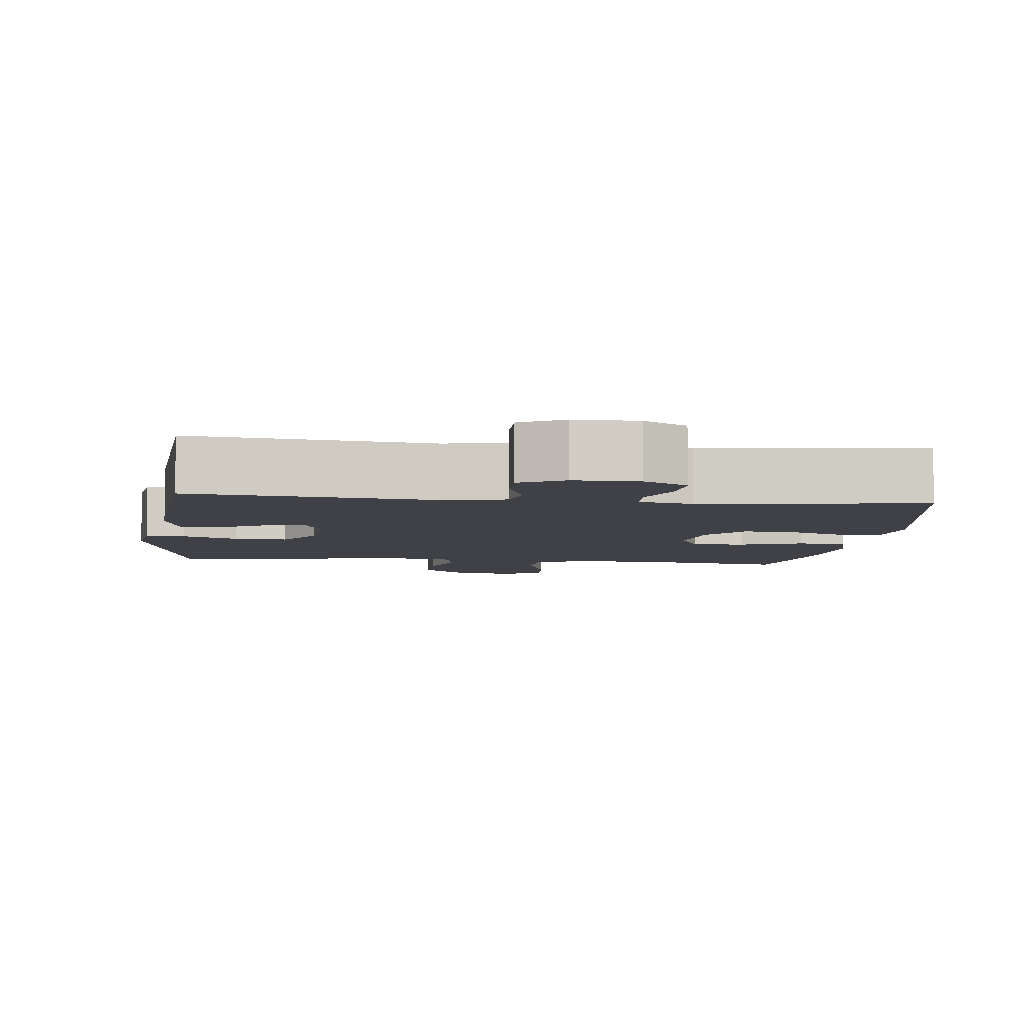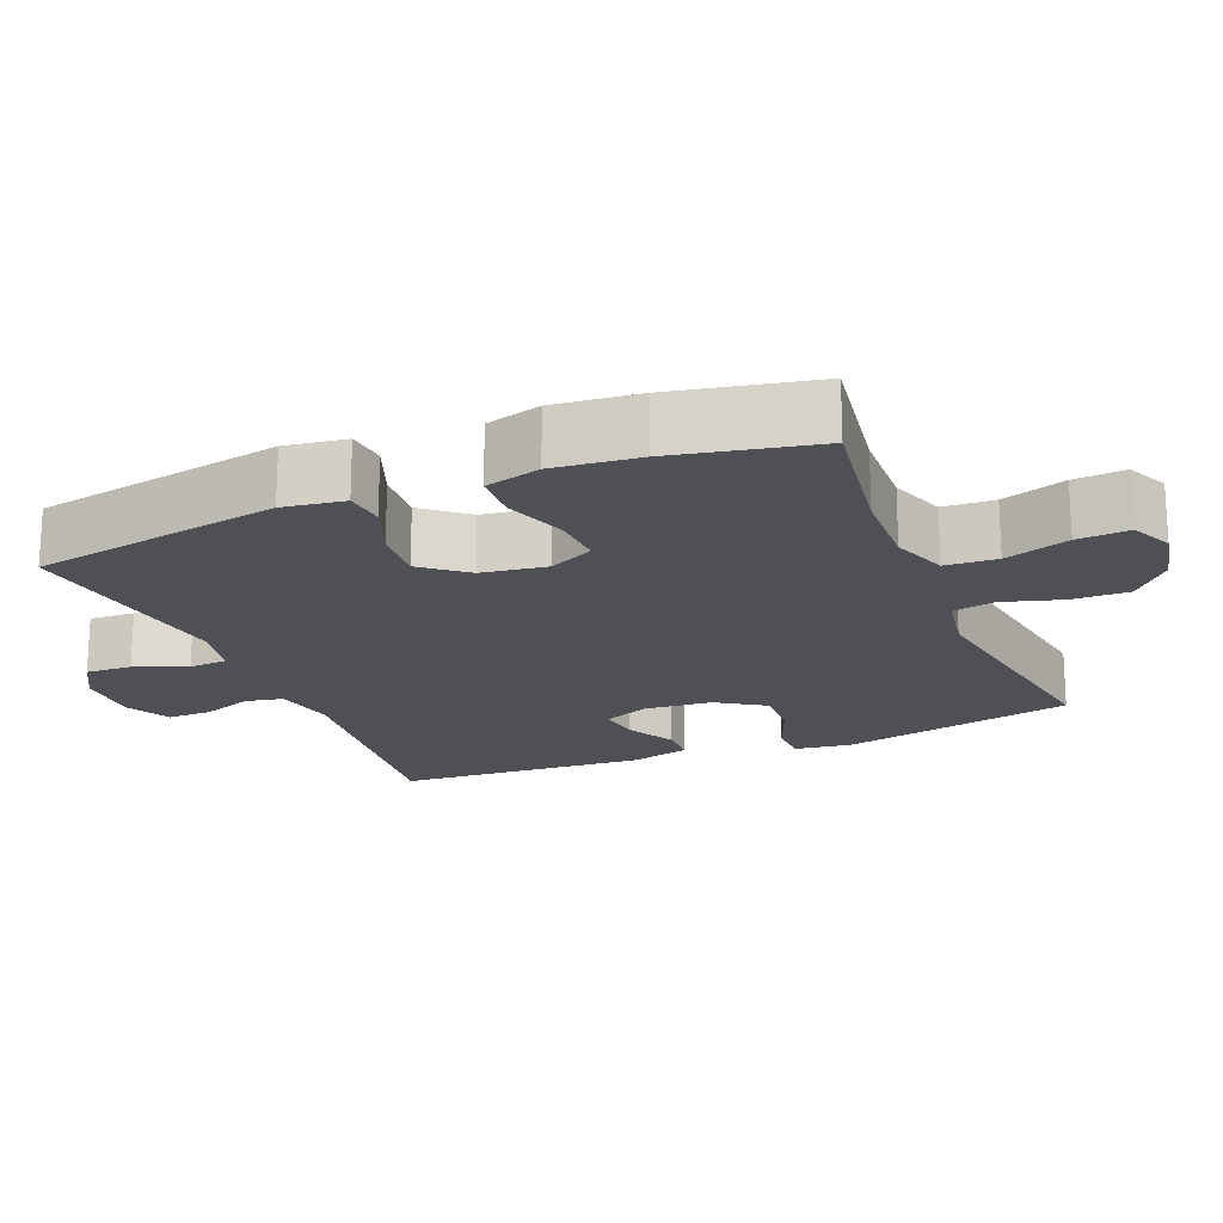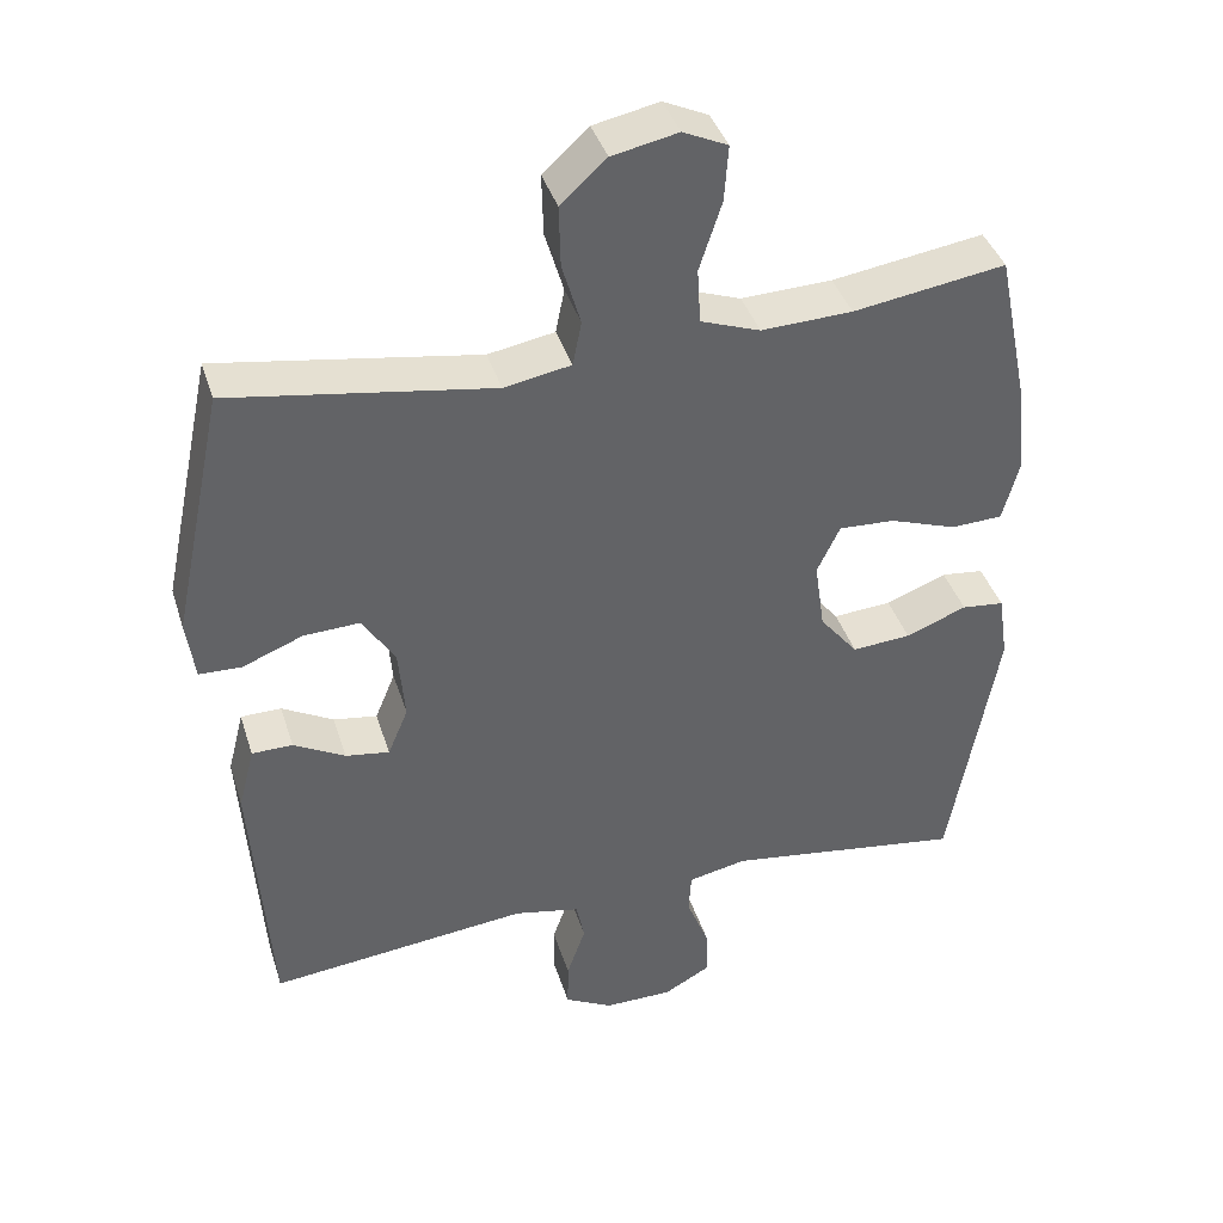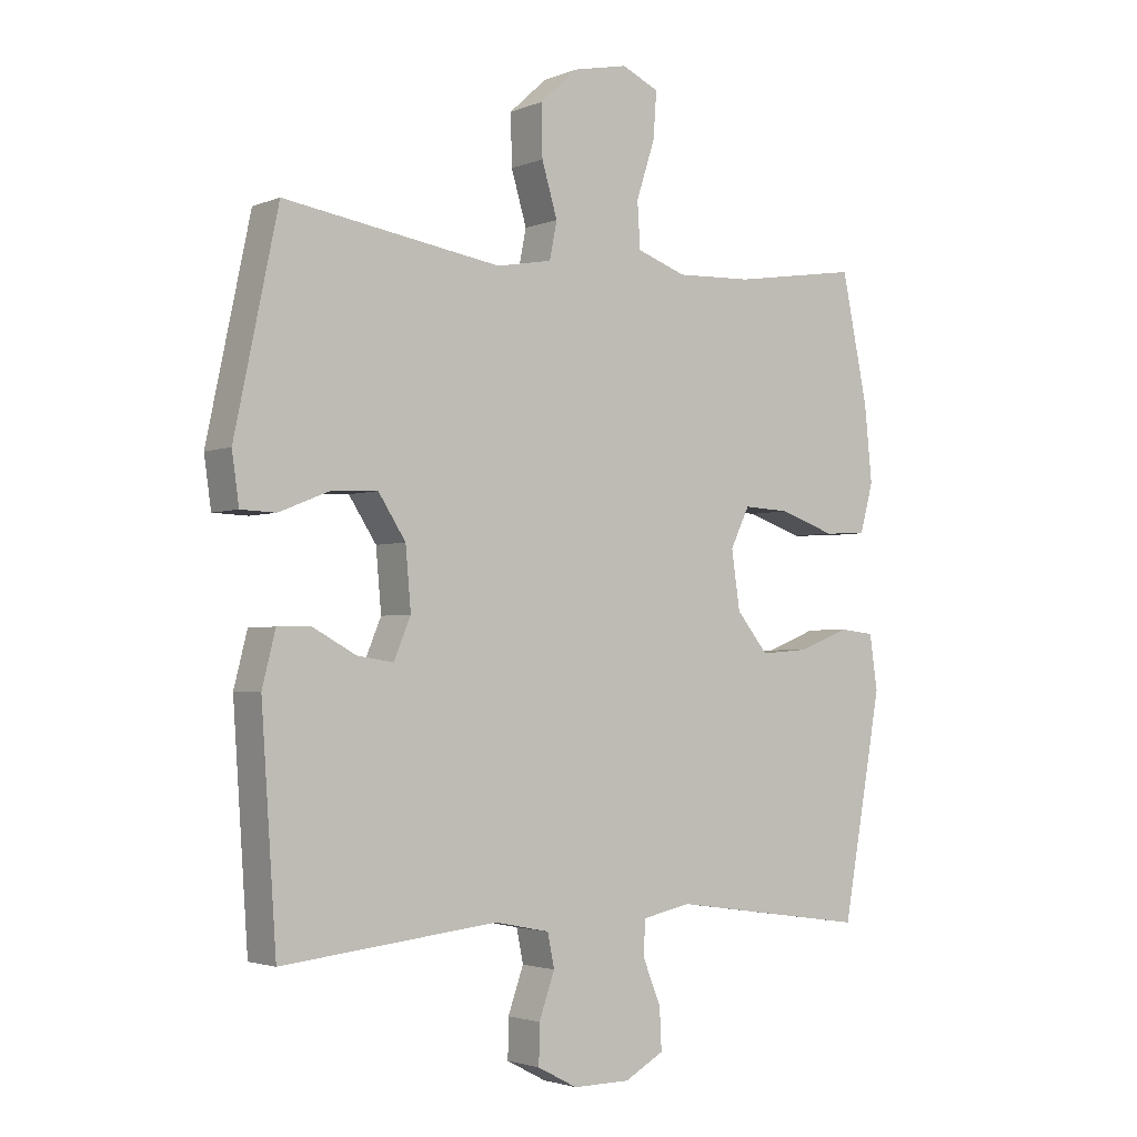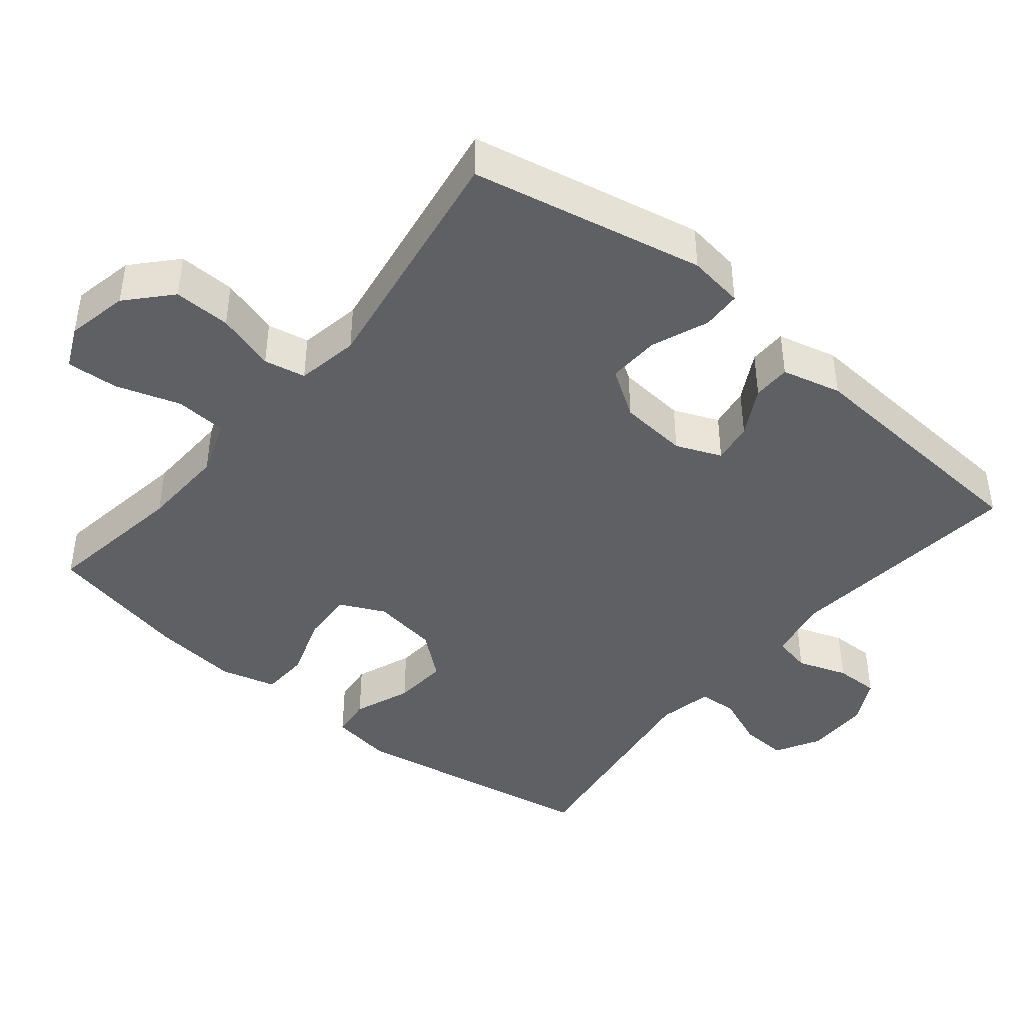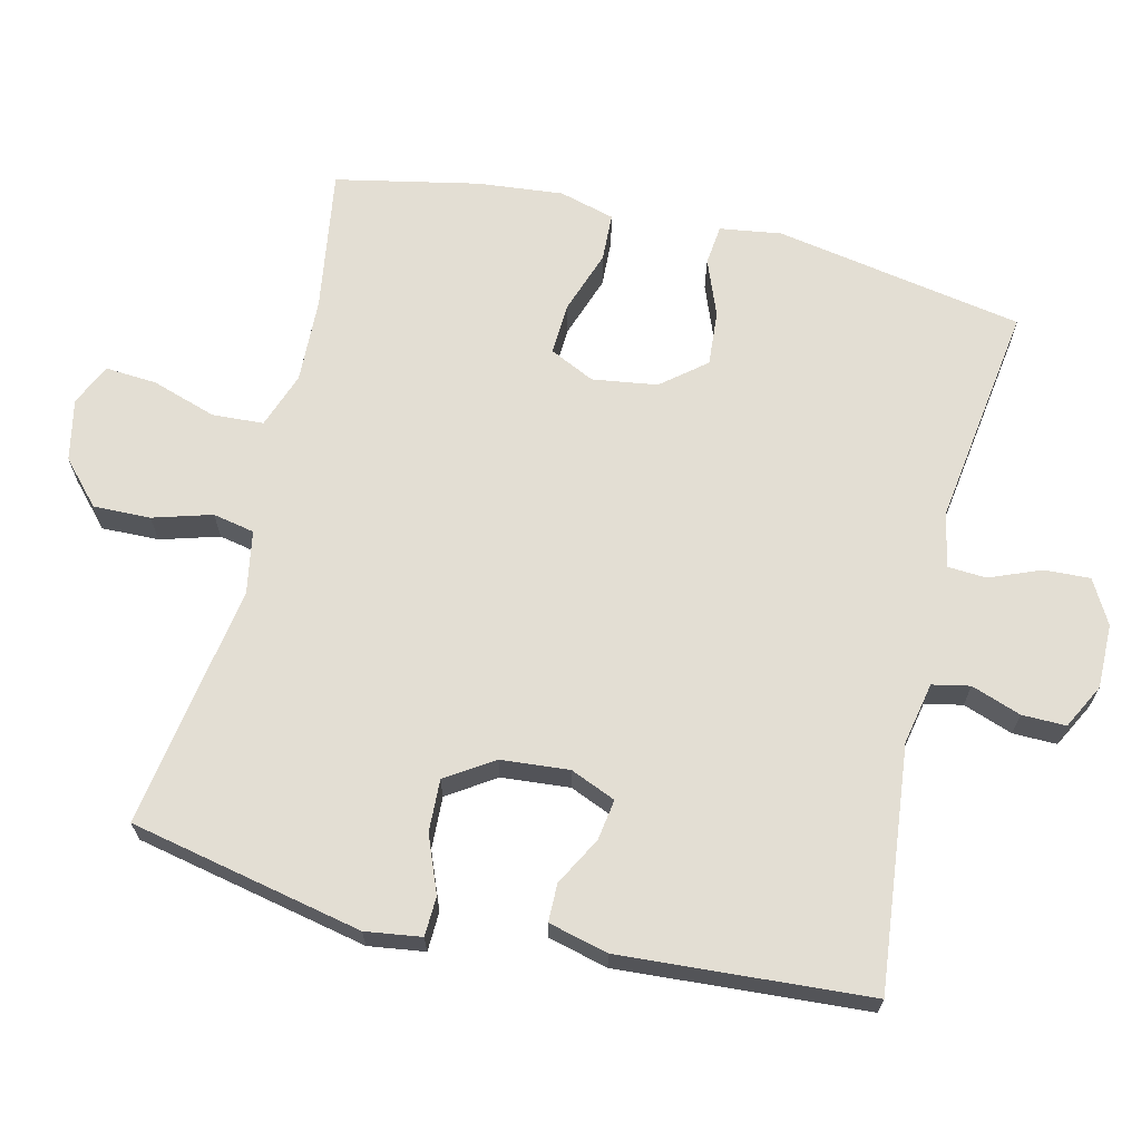
<metadata>
{"format":"obj","ext":"obj","renderer":"f3d","projection":"perspective","resolution":1024,"background":"white","views":[{"elev":-6.0,"azim":173.3,"up":"+Y"},{"elev":-19.4,"azim":-67.7,"up":"+Y"},{"elev":39.6,"azim":163.2,"up":"+Z"},{"elev":-2.6,"azim":143.5,"up":"+Z"},{"elev":-43.4,"azim":50.6,"up":"+Y"},{"elev":67.2,"azim":103.5,"up":"+Y"}]}
</metadata>
<code>
o path2238
v -0.5371 0.0375 0.2912
v -0.5493 0.0375 0.1696
v -0.5279 0.0375 0.09077
v -0.4597 0.0375 0.08773
v -0.3705 0.0375 0.1185
v -0.2963 0.0375 0.1224
v -0.2657 0.0375 0.05853
v -0.2792 0.0375 -0.03405
v -0.33 0.0375 -0.09658
v -0.4078 0.0375 -0.09056
v -0.4888 0.0375 -0.05898
v -0.5453 0.0375 -0.06518
v -0.5582 0.0375 -0.1527
v -0.4951 0.0375 -0.5071
v -0.1779 0.0375 -0.4622
v -0.1008 0.0375 -0.4787
v -0.0973 0.0375 -0.5332
v -0.1267 0.0375 -0.6065
v -0.1299 0.0375 -0.6718
v -0.06728 0.0375 -0.7069
v 0.02409 0.0375 -0.7076
v 0.08783 0.0375 -0.6743
v 0.08693 0.0375 -0.6116
v 0.06195 0.0375 -0.5408
v 0.07283 0.0375 -0.4874
v 0.1606 0.0375 -0.4697
v 0.5066 0.0375 -0.5071
v 0.5308 0.0375 -0.1523
v 0.5094 0.0375 -0.06763
v 0.4553 0.0375 -0.06695
v 0.3867 0.0375 -0.1043
v 0.3285 0.0375 -0.1133
v 0.3015 0.0375 -0.04872
v 0.31 0.0375 0.04855
v 0.354 0.0375 0.1162
v 0.4285 0.0375 0.1129
v 0.5087 0.0375 0.08068
v 0.565 0.0375 0.08269
v 0.5762 0.0375 0.1626
v 0.5066 0.0375 0.4948
v 0.1585 0.0375 0.4394
v 0.06964 0.0375 0.4554
v 0.05783 0.0375 0.5146
v 0.08256 0.0375 0.5983
v 0.08461 0.0375 0.6797
v 0.02377 0.0375 0.7352
v -0.06387 0.0375 0.7534
v -0.1232 0.0375 0.726
v -0.1179 0.0375 0.6522
v -0.0881 0.0375 0.5606
v -0.09248 0.0375 0.4874
v -0.1716 0.0375 0.4591
v -0.2927 0.0375 0.4637
v -0.4951 0.0375 0.4948
v -0.5371 -0.0375 0.2912
v -0.5493 -0.0375 0.1696
v -0.5279 -0.0375 0.09077
v -0.4597 -0.0375 0.08773
v -0.3705 -0.0375 0.1185
v -0.2963 -0.0375 0.1224
v -0.2657 -0.0375 0.05853
v -0.2792 -0.0375 -0.03405
v -0.33 -0.0375 -0.09658
v -0.4078 -0.0375 -0.09056
v -0.4888 -0.0375 -0.05898
v -0.5453 -0.0375 -0.06518
v -0.5582 -0.0375 -0.1527
v -0.4951 -0.0375 -0.5071
v -0.1779 -0.0375 -0.4622
v -0.1008 -0.0375 -0.4787
v -0.0973 -0.0375 -0.5332
v -0.1267 -0.0375 -0.6065
v -0.1299 -0.0375 -0.6718
v -0.06728 -0.0375 -0.7069
v 0.02409 -0.0375 -0.7076
v 0.08783 -0.0375 -0.6743
v 0.08693 -0.0375 -0.6116
v 0.06195 -0.0375 -0.5408
v 0.07283 -0.0375 -0.4874
v 0.1606 -0.0375 -0.4697
v 0.5066 -0.0375 -0.5071
v 0.5308 -0.0375 -0.1523
v 0.5094 -0.0375 -0.06763
v 0.4553 -0.0375 -0.06695
v 0.3867 -0.0375 -0.1043
v 0.3285 -0.0375 -0.1133
v 0.3015 -0.0375 -0.04872
v 0.31 -0.0375 0.04855
v 0.354 -0.0375 0.1162
v 0.4285 -0.0375 0.1129
v 0.5087 -0.0375 0.08068
v 0.565 -0.0375 0.08269
v 0.5762 -0.0375 0.1626
v 0.5066 -0.0375 0.4948
v 0.1585 -0.0375 0.4394
v 0.06964 -0.0375 0.4554
v 0.05783 -0.0375 0.5146
v 0.08256 -0.0375 0.5983
v 0.08461 -0.0375 0.6797
v 0.02377 -0.0375 0.7352
v -0.06387 -0.0375 0.7534
v -0.1232 -0.0375 0.726
v -0.1179 -0.0375 0.6522
v -0.0881 -0.0375 0.5606
v -0.09248 -0.0375 0.4874
v -0.1716 -0.0375 0.4591
v -0.2927 -0.0375 0.4637
v -0.4951 -0.0375 0.4948
v -0.5453 0.0375 -0.06518
v -0.5453 0.0375 -0.06518
v -0.5582 0.0375 -0.1527
v -0.5371 0.0375 0.2912
v -0.5493 0.0375 0.1696
v -0.5279 0.0375 0.09077
v -0.5279 0.0375 0.09077
v -0.4888 0.0375 -0.05898
v -0.4597 0.0375 0.08773
v -0.4951 0.0375 -0.5071
v -0.4951 0.0375 -0.5071
v -0.4951 0.0375 0.4948
v -0.4951 0.0375 0.4948
v -0.4078 0.0375 -0.09056
v -0.3705 0.0375 0.1185
v -0.33 0.0375 -0.09658
v -0.2927 0.0375 0.4637
v -0.2963 0.0375 0.1224
v -0.2963 0.0375 0.1224
v -0.2792 0.0375 -0.03405
v -0.1779 0.0375 -0.4622
v -0.2657 0.0375 0.05853
v -0.1716 0.0375 0.4591
v -0.1008 0.0375 -0.4787
v -0.1008 0.0375 -0.4787
v -0.09248 0.0375 0.4874
v -0.09248 0.0375 0.4874
v -0.1267 0.0375 -0.6065
v -0.1299 0.0375 -0.6718
v -0.1299 0.0375 -0.6718
v -0.06728 0.0375 -0.7069
v -0.0973 0.0375 -0.5332
v -0.06387 0.0375 0.7534
v -0.1232 0.0375 0.726
v -0.1232 0.0375 0.726
v -0.1179 0.0375 0.6522
v -0.0881 0.0375 0.5606
v 0.02409 0.0375 -0.7076
v 0.02377 0.0375 0.7352
v 0.08461 0.0375 0.6797
v 0.08783 0.0375 -0.6743
v 0.08783 0.0375 -0.6743
v 0.08256 0.0375 0.5983
v 0.05783 0.0375 0.5146
v 0.06964 0.0375 0.4554
v 0.06964 0.0375 0.4554
v 0.06195 0.0375 -0.5408
v 0.07283 0.0375 -0.4874
v 0.07283 0.0375 -0.4874
v 0.08693 0.0375 -0.6116
v 0.1585 0.0375 0.4394
v 0.1606 0.0375 -0.4697
v 0.3015 0.0375 -0.04872
v 0.31 0.0375 0.04855
v 0.3285 0.0375 -0.1133
v 0.3285 0.0375 -0.1133
v 0.354 0.0375 0.1162
v 0.3867 0.0375 -0.1043
v 0.4285 0.0375 0.1129
v 0.4553 0.0375 -0.06695
v 0.5066 0.0375 0.4948
v 0.5066 0.0375 0.4948
v 0.5087 0.0375 0.08068
v 0.5094 0.0375 -0.06763
v 0.5094 0.0375 -0.06763
v 0.5066 0.0375 -0.5071
v 0.5066 0.0375 -0.5071
v 0.565 0.0375 0.08269
v 0.565 0.0375 0.08269
v 0.5308 0.0375 -0.1523
v 0.5762 0.0375 0.1626
v -0.5453 -0.0375 -0.06518
v -0.5453 -0.0375 -0.06518
v -0.5582 -0.0375 -0.1527
v -0.5371 -0.0375 0.2912
v -0.5493 -0.0375 0.1696
v -0.5279 -0.0375 0.09077
v -0.5279 -0.0375 0.09077
v -0.4888 -0.0375 -0.05898
v -0.4597 -0.0375 0.08773
v -0.4951 -0.0375 -0.5071
v -0.4951 -0.0375 -0.5071
v -0.4951 -0.0375 0.4948
v -0.4951 -0.0375 0.4948
v -0.4078 -0.0375 -0.09056
v -0.3705 -0.0375 0.1185
v -0.33 -0.0375 -0.09658
v -0.2927 -0.0375 0.4637
v -0.2963 -0.0375 0.1224
v -0.2963 -0.0375 0.1224
v -0.2792 -0.0375 -0.03405
v -0.1779 -0.0375 -0.4622
v -0.2657 -0.0375 0.05853
v -0.1716 -0.0375 0.4591
v -0.1008 -0.0375 -0.4787
v -0.1008 -0.0375 -0.4787
v -0.09248 -0.0375 0.4874
v -0.09248 -0.0375 0.4874
v -0.1267 -0.0375 -0.6065
v -0.1299 -0.0375 -0.6718
v -0.1299 -0.0375 -0.6718
v -0.06728 -0.0375 -0.7069
v -0.0973 -0.0375 -0.5332
v -0.06387 -0.0375 0.7534
v -0.1232 -0.0375 0.726
v -0.1232 -0.0375 0.726
v -0.1179 -0.0375 0.6522
v -0.0881 -0.0375 0.5606
v 0.02409 -0.0375 -0.7076
v 0.02377 -0.0375 0.7352
v 0.08461 -0.0375 0.6797
v 0.08783 -0.0375 -0.6743
v 0.08783 -0.0375 -0.6743
v 0.08256 -0.0375 0.5983
v 0.05783 -0.0375 0.5146
v 0.06964 -0.0375 0.4554
v 0.06964 -0.0375 0.4554
v 0.06195 -0.0375 -0.5408
v 0.07283 -0.0375 -0.4874
v 0.07283 -0.0375 -0.4874
v 0.08693 -0.0375 -0.6116
v 0.1585 -0.0375 0.4394
v 0.1606 -0.0375 -0.4697
v 0.3015 -0.0375 -0.04872
v 0.31 -0.0375 0.04855
v 0.3285 -0.0375 -0.1133
v 0.3285 -0.0375 -0.1133
v 0.354 -0.0375 0.1162
v 0.3867 -0.0375 -0.1043
v 0.4285 -0.0375 0.1129
v 0.4553 -0.0375 -0.06695
v 0.5066 -0.0375 0.4948
v 0.5066 -0.0375 0.4948
v 0.5087 -0.0375 0.08068
v 0.5094 -0.0375 -0.06763
v 0.5094 -0.0375 -0.06763
v 0.5066 -0.0375 -0.5071
v 0.5066 -0.0375 -0.5071
v 0.565 -0.0375 0.08269
v 0.565 -0.0375 0.08269
v 0.5308 -0.0375 -0.1523
v 0.5762 -0.0375 0.1626
f 224 201 233
f 250 242 247
f 230 236 240
f 195 200 199
f 250 238 242
f 212 215 218
f 215 212 213
f 189 193 182
f 222 216 223
f 207 226 211
f 182 193 187
f 195 193 189
f 201 199 232
f 233 201 232
f 229 207 217
f 197 196 194
f 230 233 236
f 223 205 224
f 227 199 203
f 229 217 220
f 231 234 227
f 205 202 224
f 239 249 243
f 196 197 202
f 219 218 222
f 203 199 200
f 237 249 239
f 227 203 226
f 224 197 201
f 224 202 197
f 185 188 184
f 226 207 229
f 232 227 234
f 210 207 208
f 216 205 223
f 184 194 183
f 218 215 222
f 234 245 237
f 194 184 188
f 232 199 227
f 226 203 211
f 217 207 210
f 183 194 196
f 236 238 240
f 222 215 216
f 191 183 196
f 237 245 249
f 224 233 230
f 182 187 180
f 240 238 250
f 200 195 189
f 245 234 231
f 110 13 67 181
f 1 2 56 55
f 2 115 186 56
f 11 12 66 65
f 3 4 58 57
f 13 119 190 67
f 121 1 55 192
f 10 11 65 64
f 4 5 59 58
f 9 10 64 63
f 53 54 108 107
f 5 127 198 59
f 8 9 63 62
f 14 15 69 68
f 6 7 61 60
f 52 53 107 106
f 7 8 62 61
f 15 133 204 69
f 135 52 106 206
f 18 138 209 72
f 19 20 74 73
f 17 18 72 71
f 47 143 214 101
f 48 49 103 102
f 49 50 104 103
f 16 17 71 70
f 50 51 105 104
f 20 21 75 74
f 46 47 101 100
f 45 46 100 99
f 21 150 221 75
f 44 45 99 98
f 43 44 98 97
f 154 43 97 225
f 24 157 228 78
f 23 24 78 77
f 22 23 77 76
f 41 42 96 95
f 25 26 80 79
f 33 34 88 87
f 164 33 87 235
f 34 35 89 88
f 31 32 86 85
f 35 36 90 89
f 30 31 85 84
f 170 41 95 241
f 36 37 91 90
f 173 30 84 244
f 26 175 246 80
f 37 177 248 91
f 28 29 83 82
f 27 28 82 81
f 39 40 94 93
f 38 39 93 92
f 153 162 130
f 179 176 171
f 159 169 165
f 124 128 129
f 179 171 167
f 141 147 144
f 144 142 141
f 118 111 122
f 151 152 145
f 136 140 155
f 111 116 122
f 124 118 122
f 130 161 128
f 162 161 130
f 158 146 136
f 126 123 125
f 159 165 162
f 152 153 134
f 156 132 128
f 158 149 146
f 160 156 163
f 134 153 131
f 168 172 178
f 125 131 126
f 148 151 147
f 132 129 128
f 166 168 178
f 156 155 132
f 153 130 126
f 153 126 131
f 114 113 117
f 155 158 136
f 161 163 156
f 139 137 136
f 145 152 134
f 113 112 123
f 147 151 144
f 163 166 174
f 123 117 113
f 161 156 128
f 155 140 132
f 146 139 136
f 112 125 123
f 165 169 167
f 151 145 144
f 120 125 112
f 166 178 174
f 153 159 162
f 111 109 116
f 169 179 167
f 129 118 124
f 174 160 163

</code>
